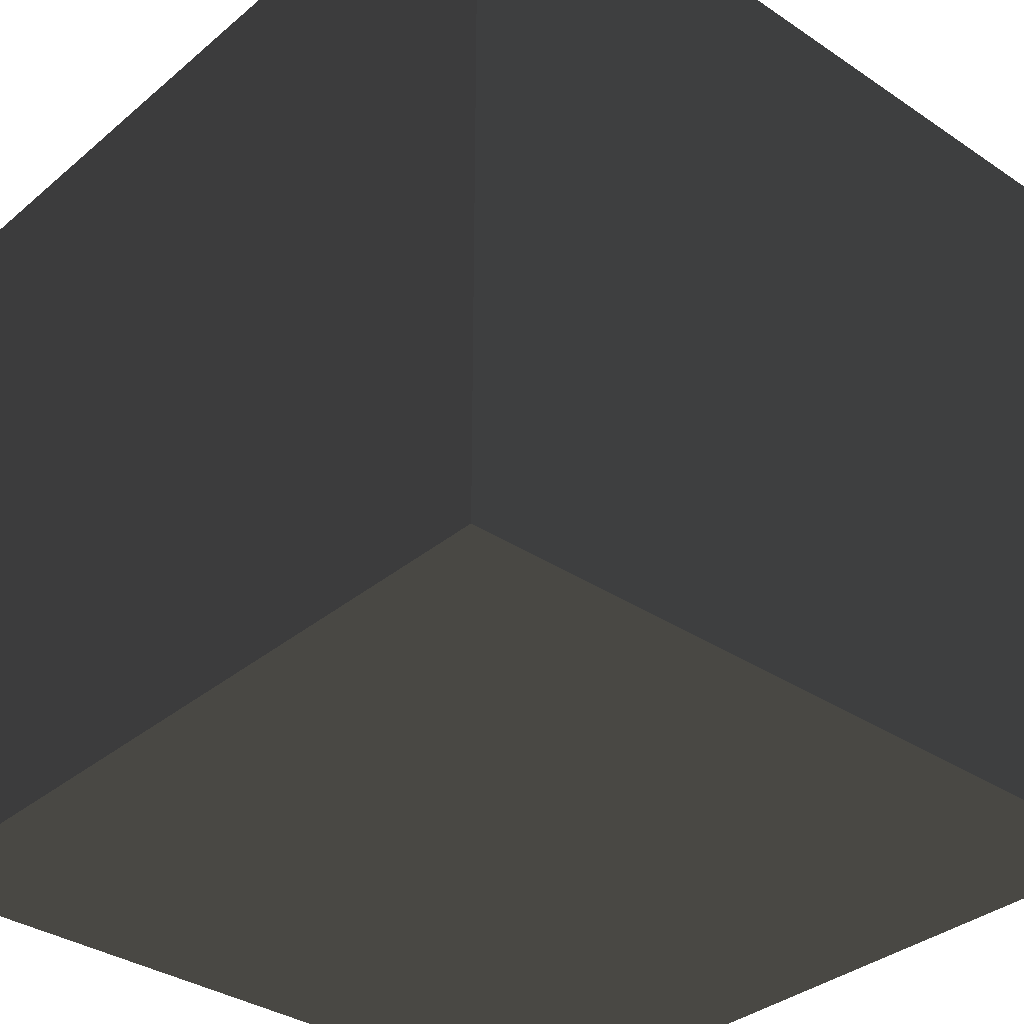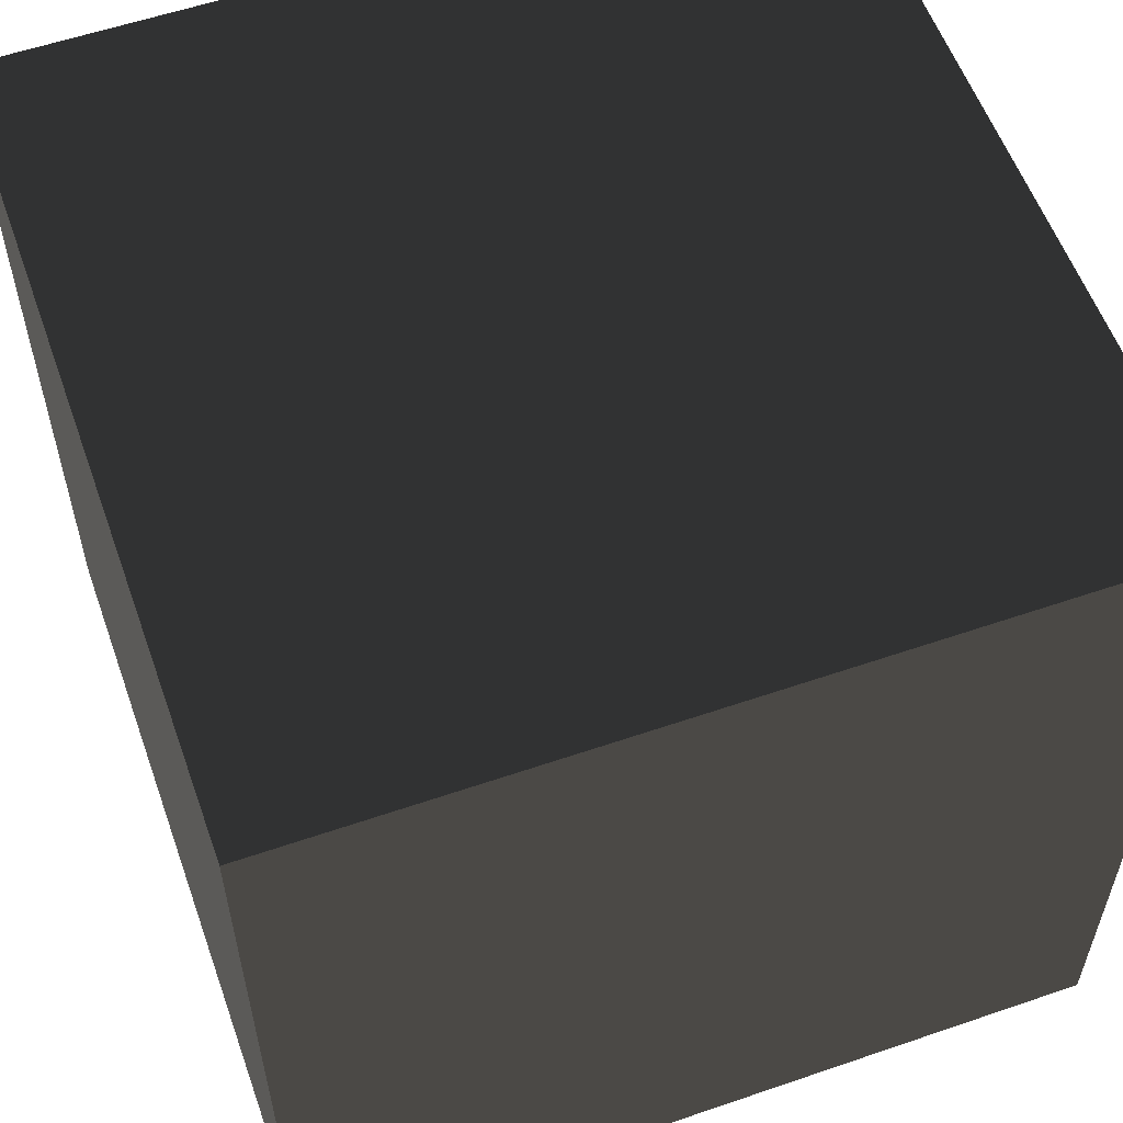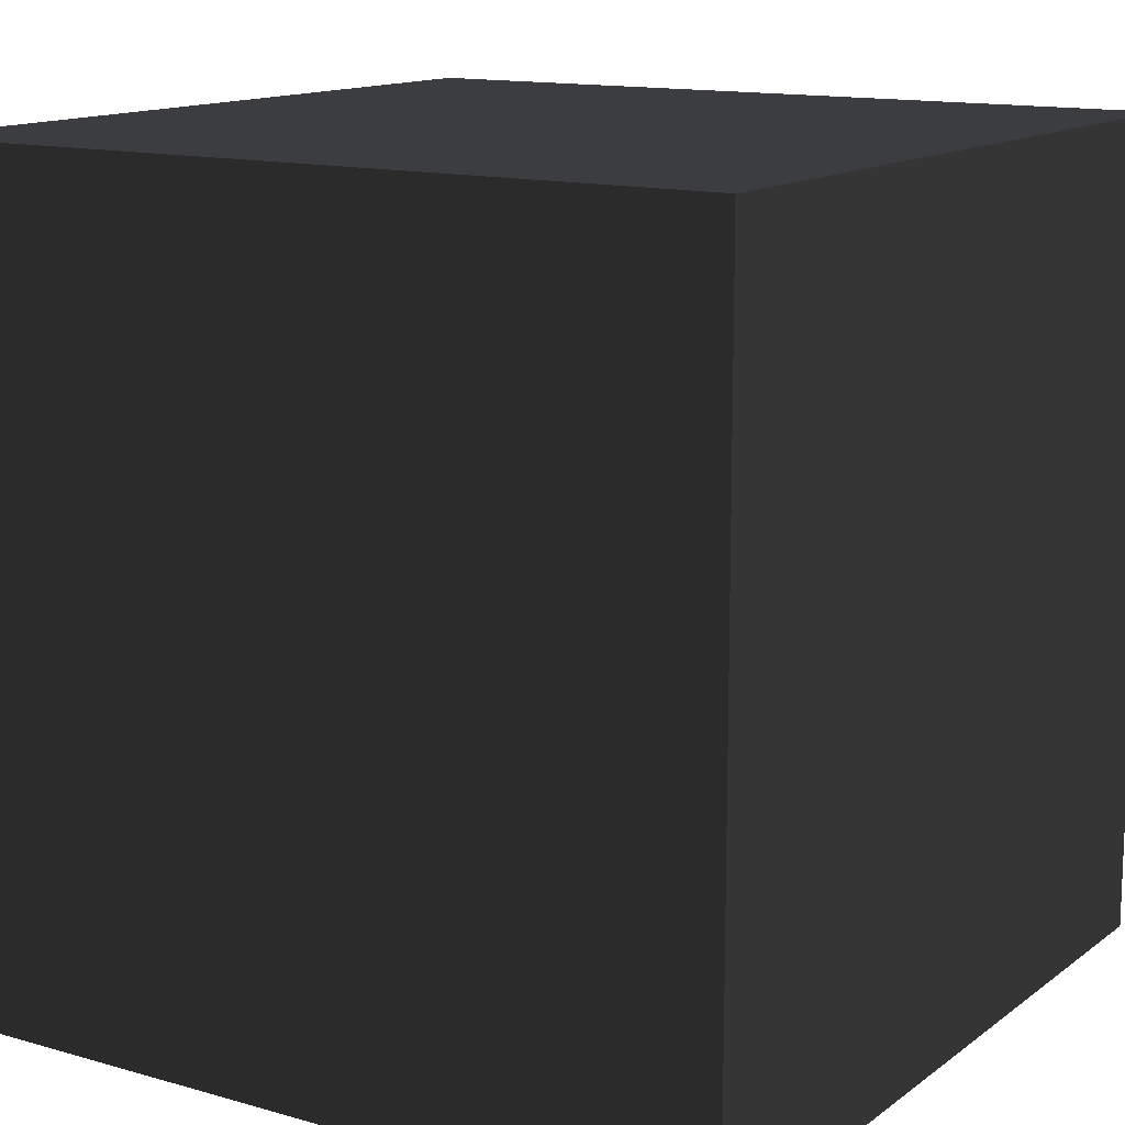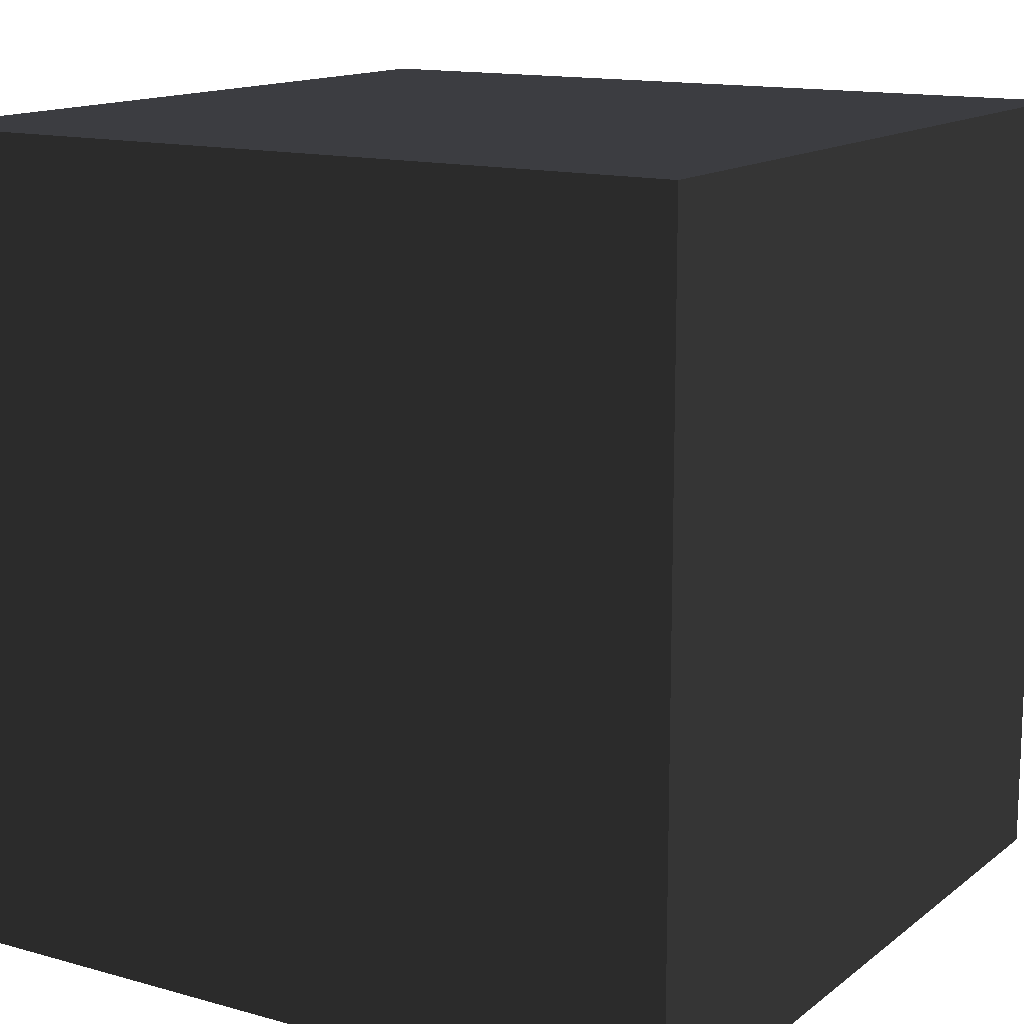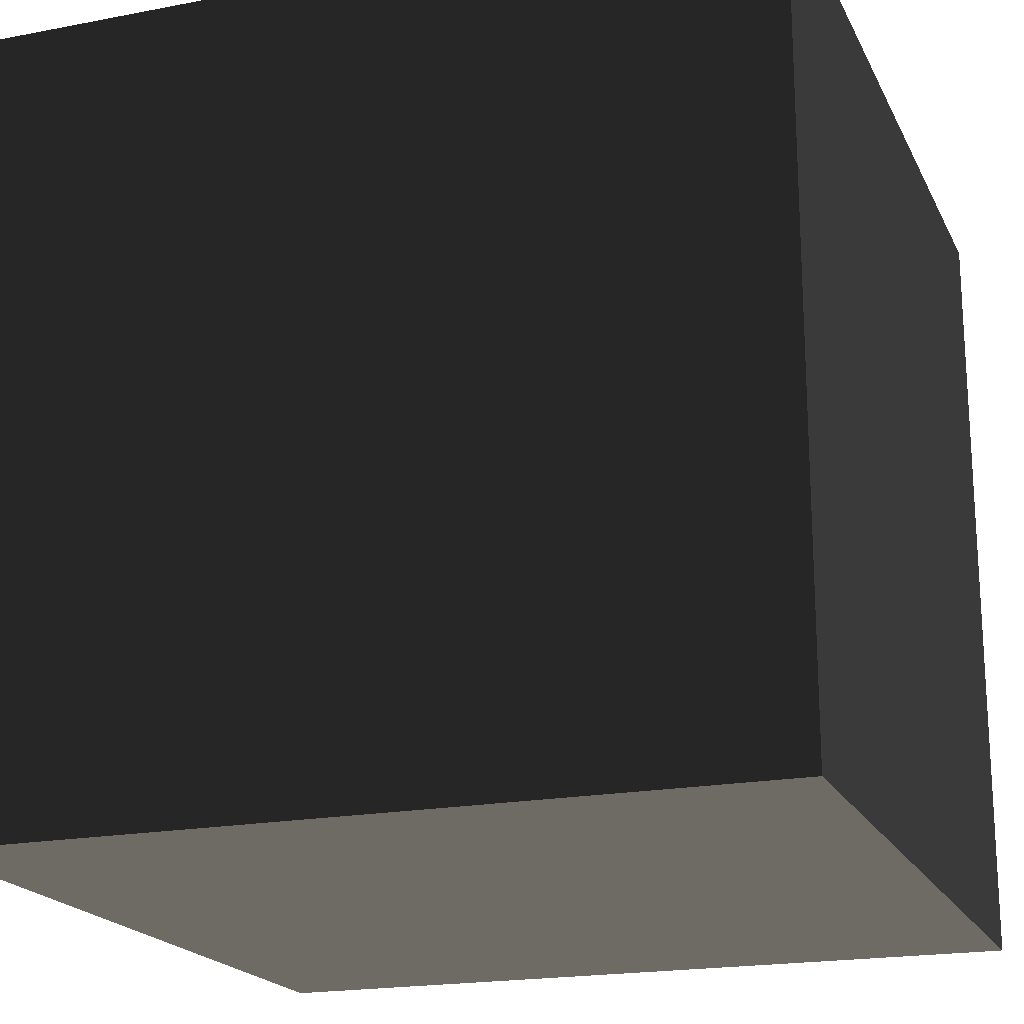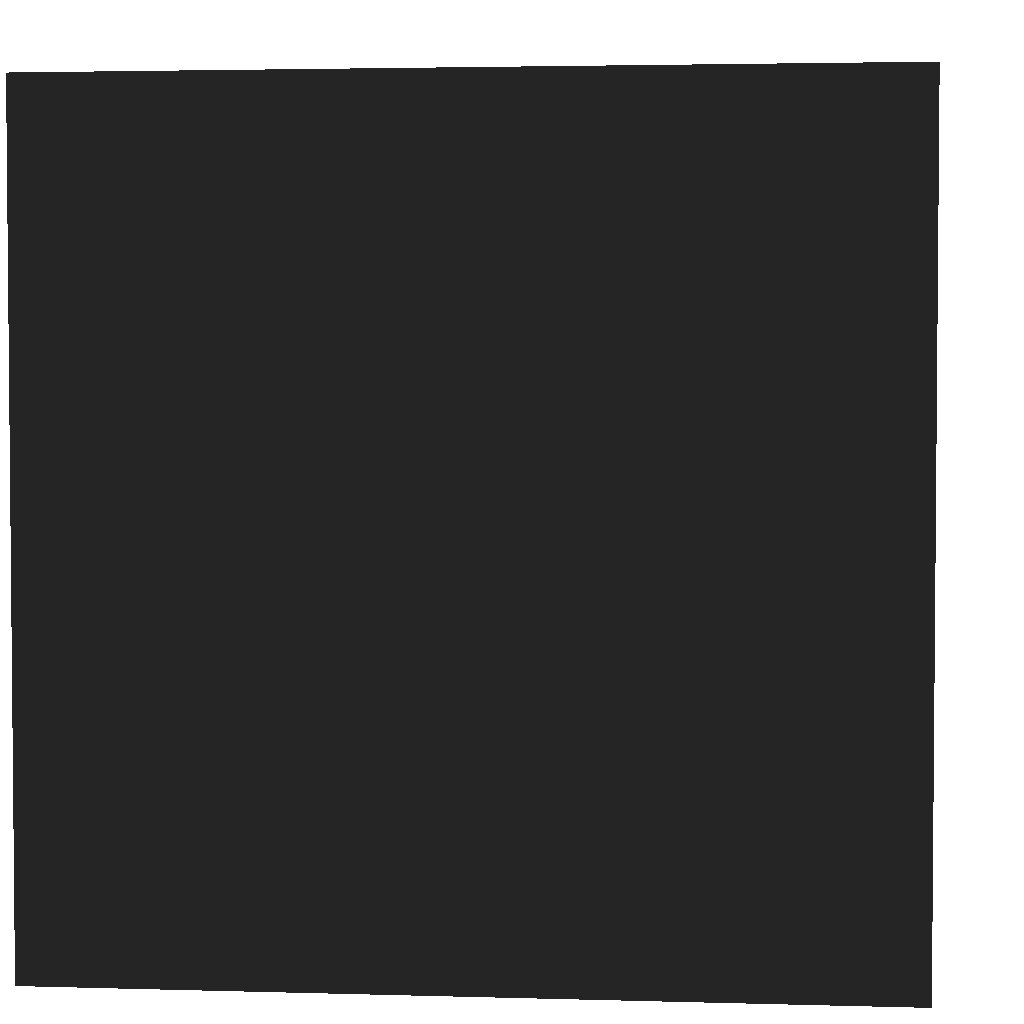
<metadata>
{"format":"obj","ext":"obj","renderer":"f3d","projection":"perspective","resolution":1024,"background":"white","views":[{"elev":-34.6,"azim":138.1,"up":"+Z"},{"elev":57.5,"azim":-109.6,"up":"+Z"},{"elev":13.6,"azim":-147.4,"up":"+Z"},{"elev":13.9,"azim":121.9,"up":"+Y"},{"elev":-19.6,"azim":-160.2,"up":"+Y"},{"elev":3.0,"azim":-84.2,"up":"+Z"}]}
</metadata>
<code>
o Cube
v -0.5 -0.5  0.5
v  0.5 -0.5  0.5
v -0.5  0.5  0.5
v  0.5  0.5  0.5
v -0.5  0.5 -0.5
v  0.5  0.5 -0.5
v -0.5 -0.5 -0.5
v  0.5 -0.5 -0.5
f 1 2 3
f 3 2 4
f 3 4 5
f 5 4 6
f 5 6 7
f 7 6 8
f 7 8 1
f 1 8 2
f 2 8 4
f 4 8 6
f 7 1 5
f 5 1 3

</code>
